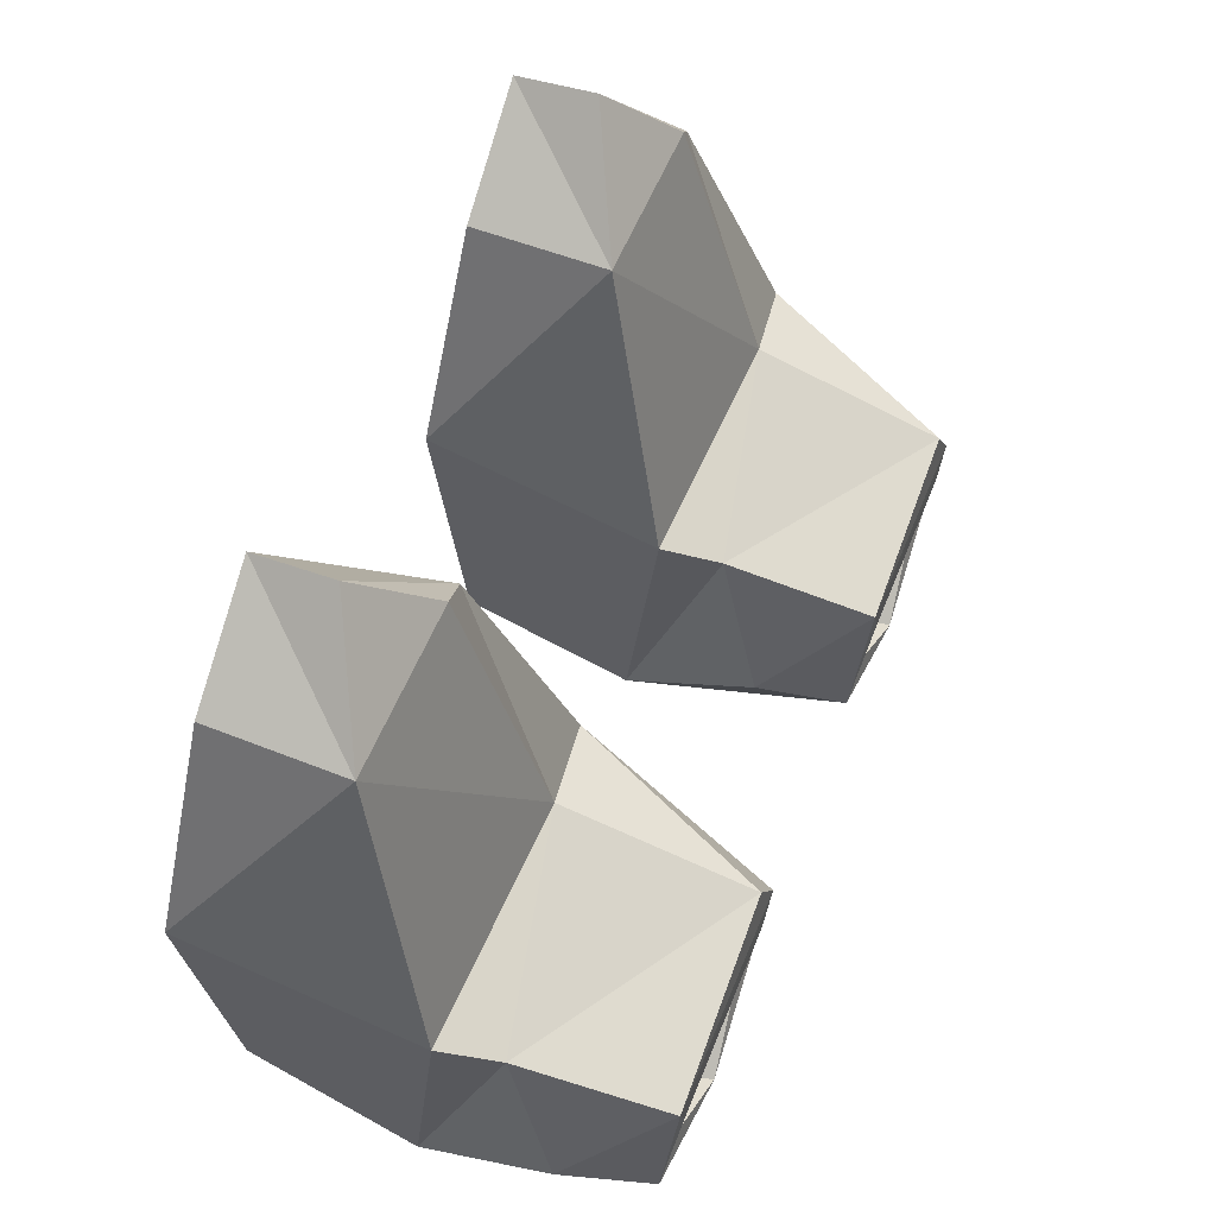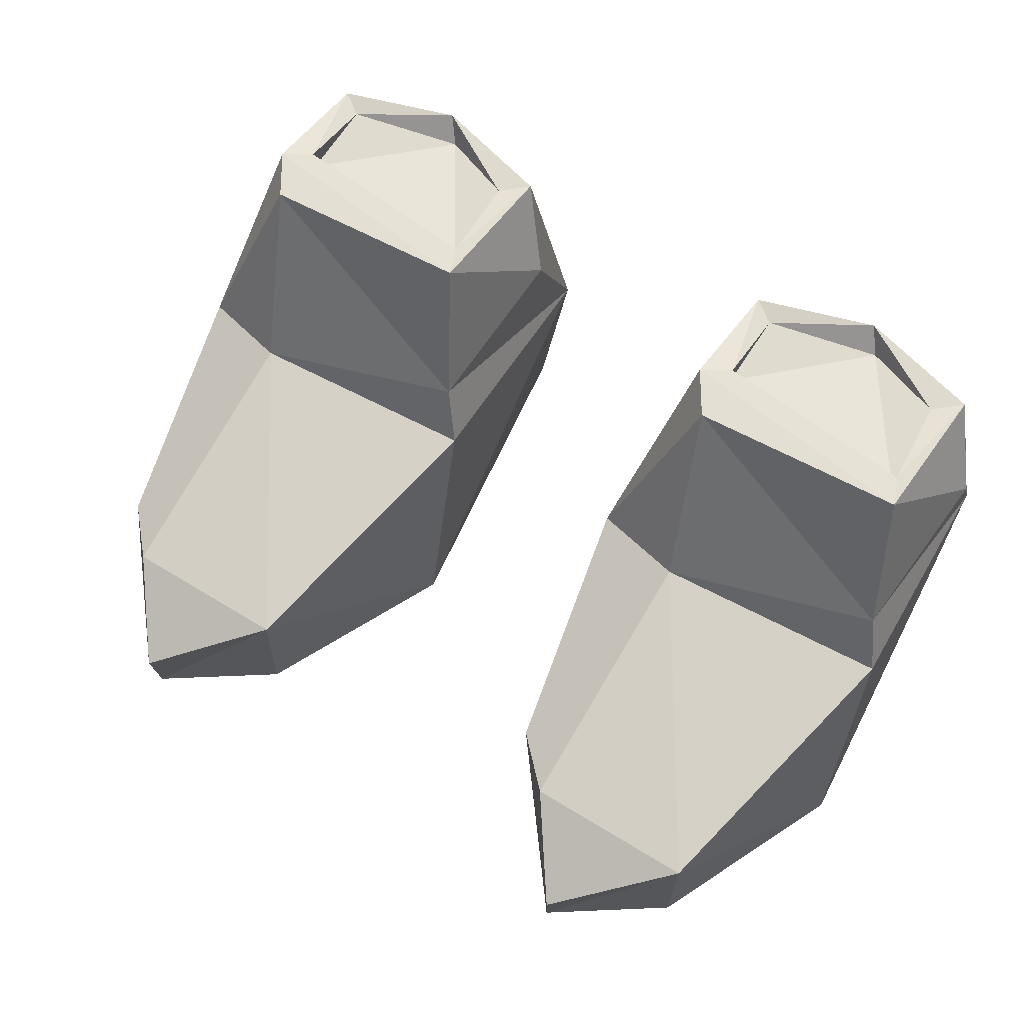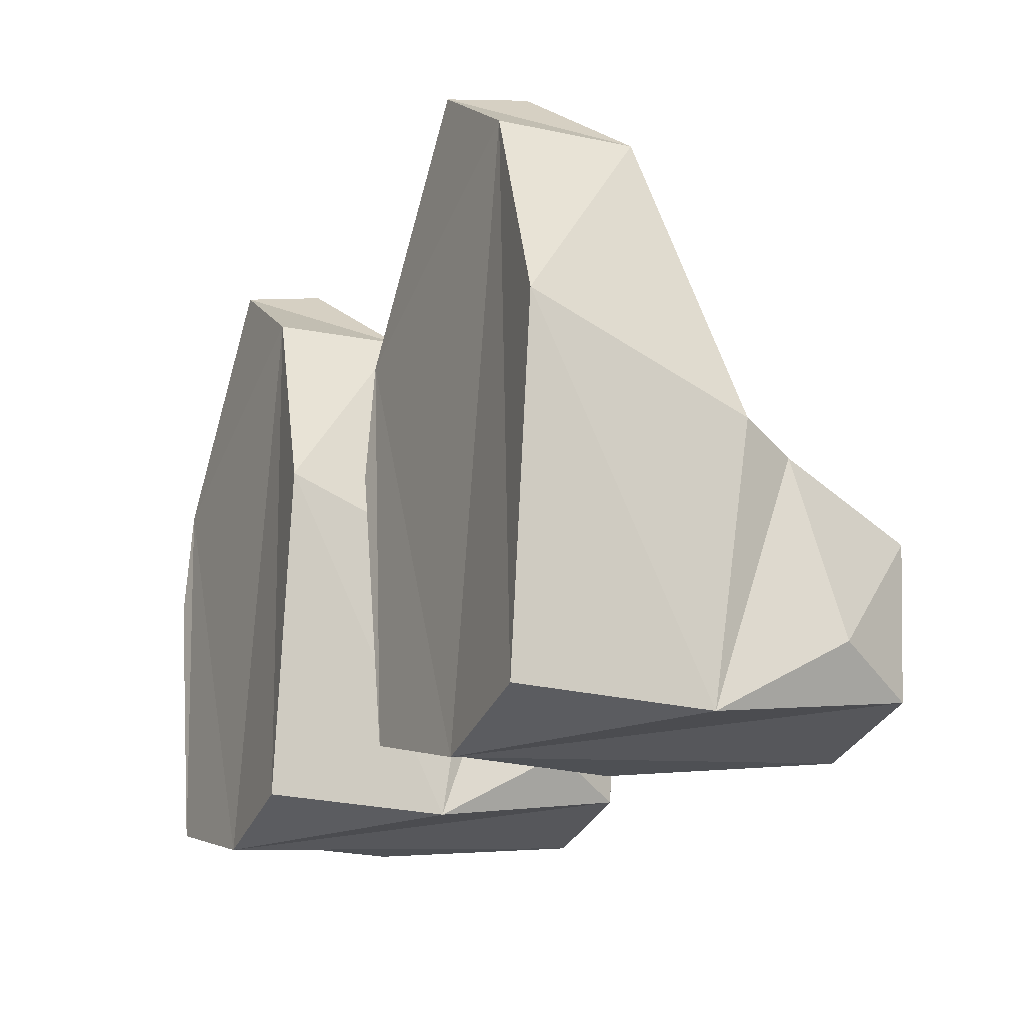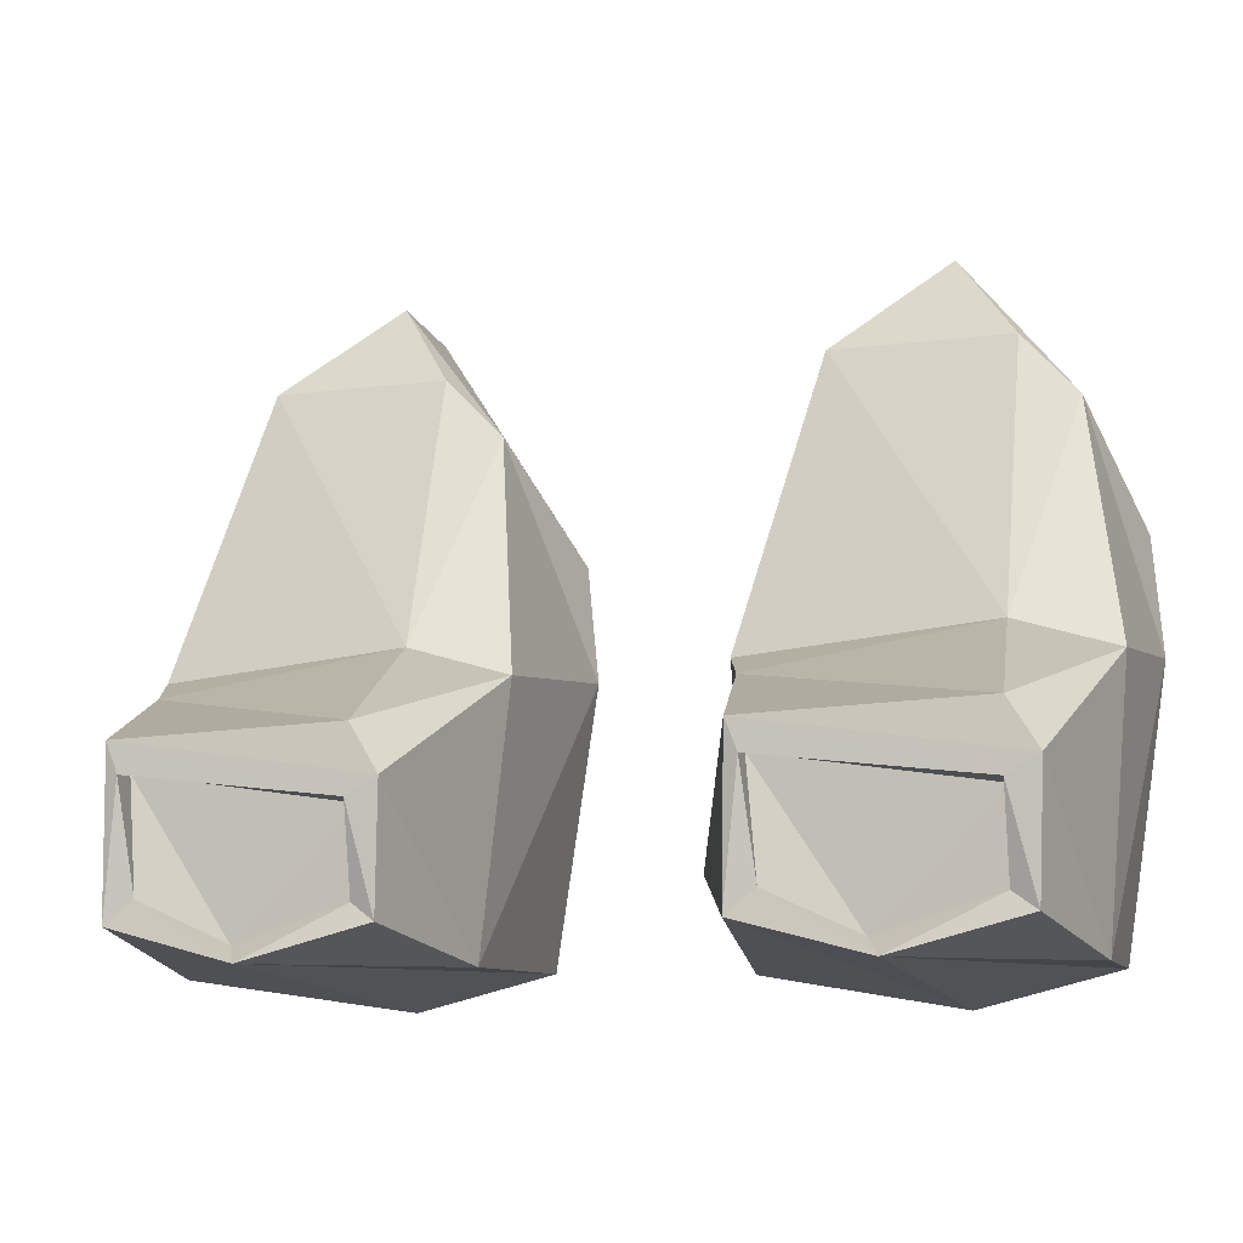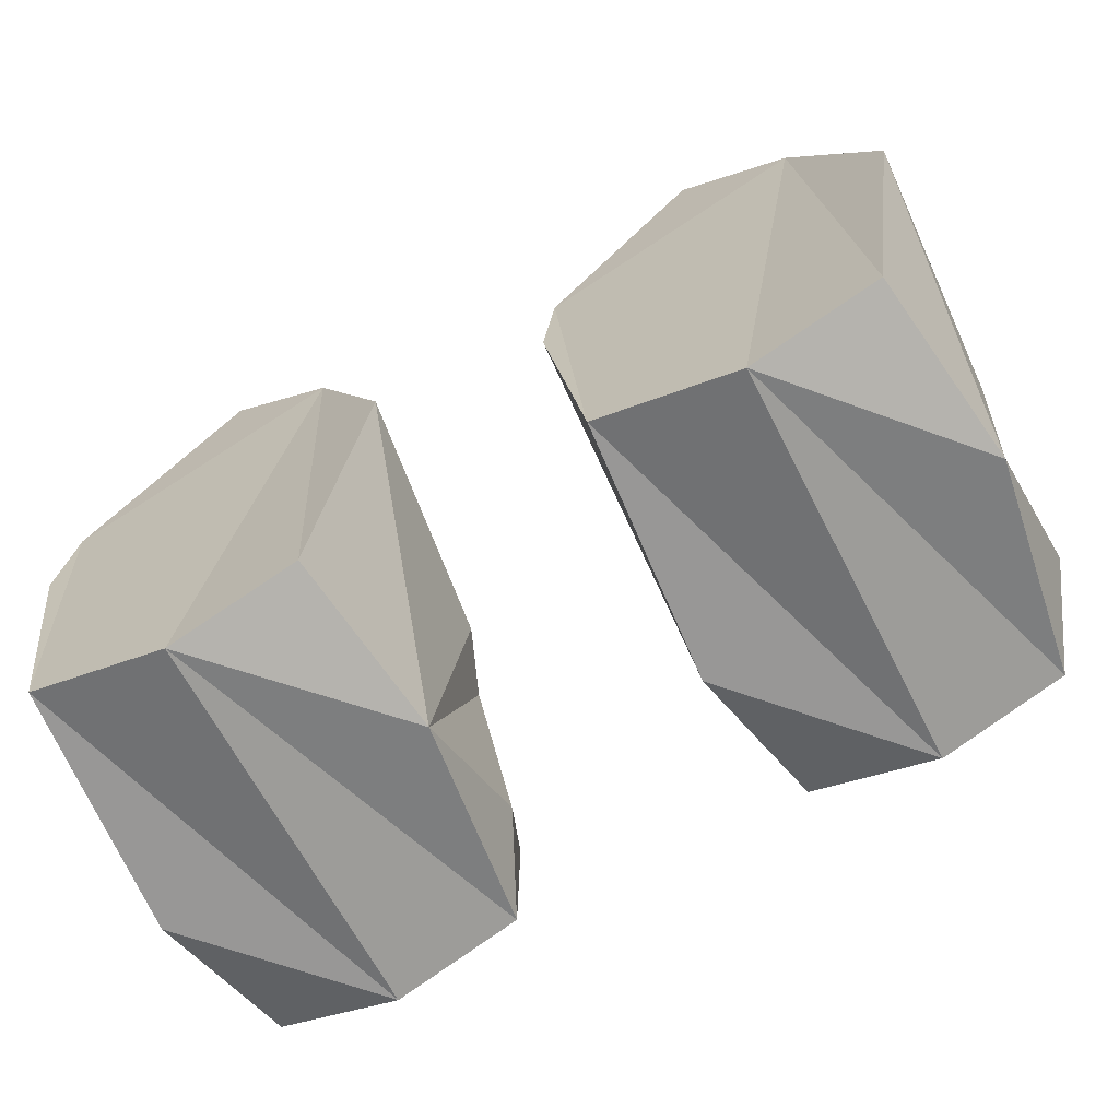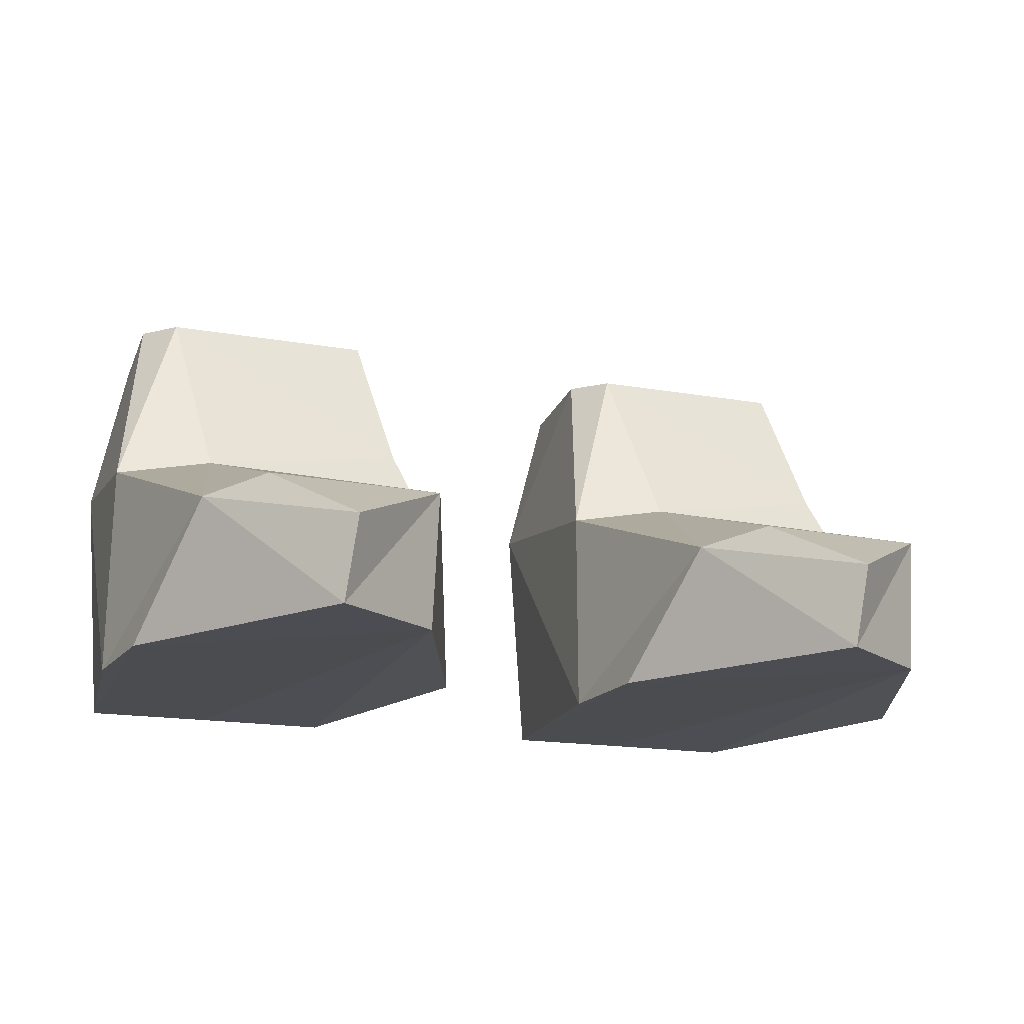
<metadata>
{"format":"obj","ext":"obj","renderer":"f3d","projection":"perspective","resolution":1024,"background":"white","views":[{"elev":56.6,"azim":111.0,"up":"+Z"},{"elev":61.3,"azim":32.2,"up":"+Y"},{"elev":-18.5,"azim":62.6,"up":"+Z"},{"elev":-9.3,"azim":-162.2,"up":"+Z"},{"elev":-67.9,"azim":27.1,"up":"+Z"},{"elev":-15.6,"azim":-21.3,"up":"+Y"}]}
</metadata>
<code>
o Cube_Cube.001
v 1.111 -0.5958 -0.7247
v 0.4062 0.5461 -0.6439
v 1.217 0.01582 0.000551
v 0.3883 0.5773 -0.3142
v 0.7474 0.5639 -0.7348
v 0.2754 0.01484 -0.0172
v 0.7171 -0.341 1.047
v 1.251 -0.6139 0.2133
v 1.022 -0.1909 0.7983
v 1.079 0.5788 -0.2123
v 0.3683 -0.5931 -0.7295
v 0.2808 -0.5899 0.3576
v 1.185 -0.08343 -0.7521
v 0.3196 0.1142 -0.7334
v 1.096 0.5397 -0.6453
v 0.3925 -0.2255 0.6472
v 0.5376 -0.1848 0.8
v 1.006 -0.5743 0.7863
v 0.7555 -0.5758 -0.8306
v 1.205 0.3009 -0.5372
v 0.2538 -0.6021 0.042
v 0.6939 -0.5726 1.003
v 0.4688 0.5674 -0.1872
v 0.5426 0.05246 0.05953
v 1.159 0.1748 -0.06208
v 1.047 0.5806 -0.2947
v 0.4717 0.5795 -0.3623
v 0.4714 0.5323 -0.5982
v 0.7871 0.4944 -0.6887
v 1.05 0.5108 -0.2854
v 0.4672 0.5082 -0.3717
v 1.019 0.5317 -0.5822
v -0.3892 -0.5958 -0.7247
v -1.094 0.5461 -0.6439
v -0.2826 0.01582 0.00055
v -1.112 0.5773 -0.3142
v -0.7526 0.5639 -0.7348
v -1.225 0.01484 -0.0172
v -0.7829 -0.341 1.047
v -0.2495 -0.6139 0.2133
v -0.4783 -0.1909 0.7983
v -0.4208 0.5788 -0.2123
v -1.132 -0.5931 -0.7295
v -1.219 -0.5899 0.3576
v -0.3153 -0.08343 -0.7521
v -1.18 0.1142 -0.7334
v -0.4037 0.5397 -0.6453
v -1.108 -0.2255 0.6472
v -0.9624 -0.1848 0.8
v -0.4942 -0.5743 0.7863
v -0.7445 -0.5758 -0.8306
v -0.295 0.3009 -0.5372
v -1.246 -0.6021 0.042
v -0.8061 -0.5726 1.003
v -1.031 0.5674 -0.1872
v -0.9574 0.05246 0.05953
v -0.3408 0.1748 -0.06208
v -0.4533 0.5806 -0.2947
v -1.028 0.5795 -0.3623
v -1.029 0.5323 -0.5982
v -0.7129 0.4944 -0.6887
v -0.4505 0.5108 -0.2854
v -1.033 0.5082 -0.3717
v -0.4814 0.5317 -0.5822
f 6 14 21
f 32 5 29
f 1 8 18
f 2 14 4
f 24 3 25
f 25 3 13
f 7 16 22
f 5 15 19
f 11 12 21
f 4 6 23
f 16 21 12
f 12 18 22
f 7 17 16
f 4 23 10
f 25 10 23
f 23 6 24
f 6 16 24
f 6 21 16
f 17 7 9
f 3 9 8
f 15 20 13
f 15 10 20
f 13 8 1
f 13 3 8
f 9 22 18
f 9 7 22
f 9 3 24
f 14 2 5
f 11 5 19
f 18 19 1
f 12 11 19
f 15 13 19
f 19 18 12
f 8 9 18
f 24 16 17
f 17 9 24
f 20 25 13
f 10 25 20
f 24 25 23
f 4 14 6
f 5 11 14
f 19 13 1
f 21 14 11
f 16 12 22
f 2 4 27
f 27 26 30
f 28 27 31
f 5 28 29
f 27 4 10
f 26 27 10
f 15 26 10
f 15 5 32
f 32 26 15
f 2 27 28
f 28 5 2
f 26 32 30
f 31 27 30
f 38 46 53
f 64 37 61
f 33 40 50
f 34 46 36
f 56 35 57
f 57 35 45
f 39 48 54
f 37 47 51
f 43 44 53
f 36 38 55
f 48 53 44
f 44 50 54
f 39 49 48
f 36 55 42
f 57 42 55
f 55 38 56
f 38 48 56
f 38 53 48
f 49 39 41
f 35 41 40
f 47 52 45
f 47 42 52
f 45 40 33
f 45 35 40
f 41 54 50
f 41 39 54
f 41 35 56
f 46 34 37
f 43 37 51
f 50 51 33
f 44 43 51
f 47 45 51
f 51 50 44
f 40 41 50
f 56 48 49
f 49 41 56
f 52 57 45
f 42 57 52
f 56 57 55
f 36 46 38
f 37 43 46
f 51 45 33
f 53 46 43
f 48 44 54
f 34 36 59
f 59 58 62
f 60 59 63
f 37 60 61
f 59 36 42
f 58 59 42
f 47 58 42
f 47 37 64
f 64 58 47
f 34 59 60
f 60 37 34
f 58 64 62
f 63 59 62
f 29 28 31
f 29 31 30
f 30 32 29
f 61 60 63
f 61 63 62
f 62 64 61

</code>
